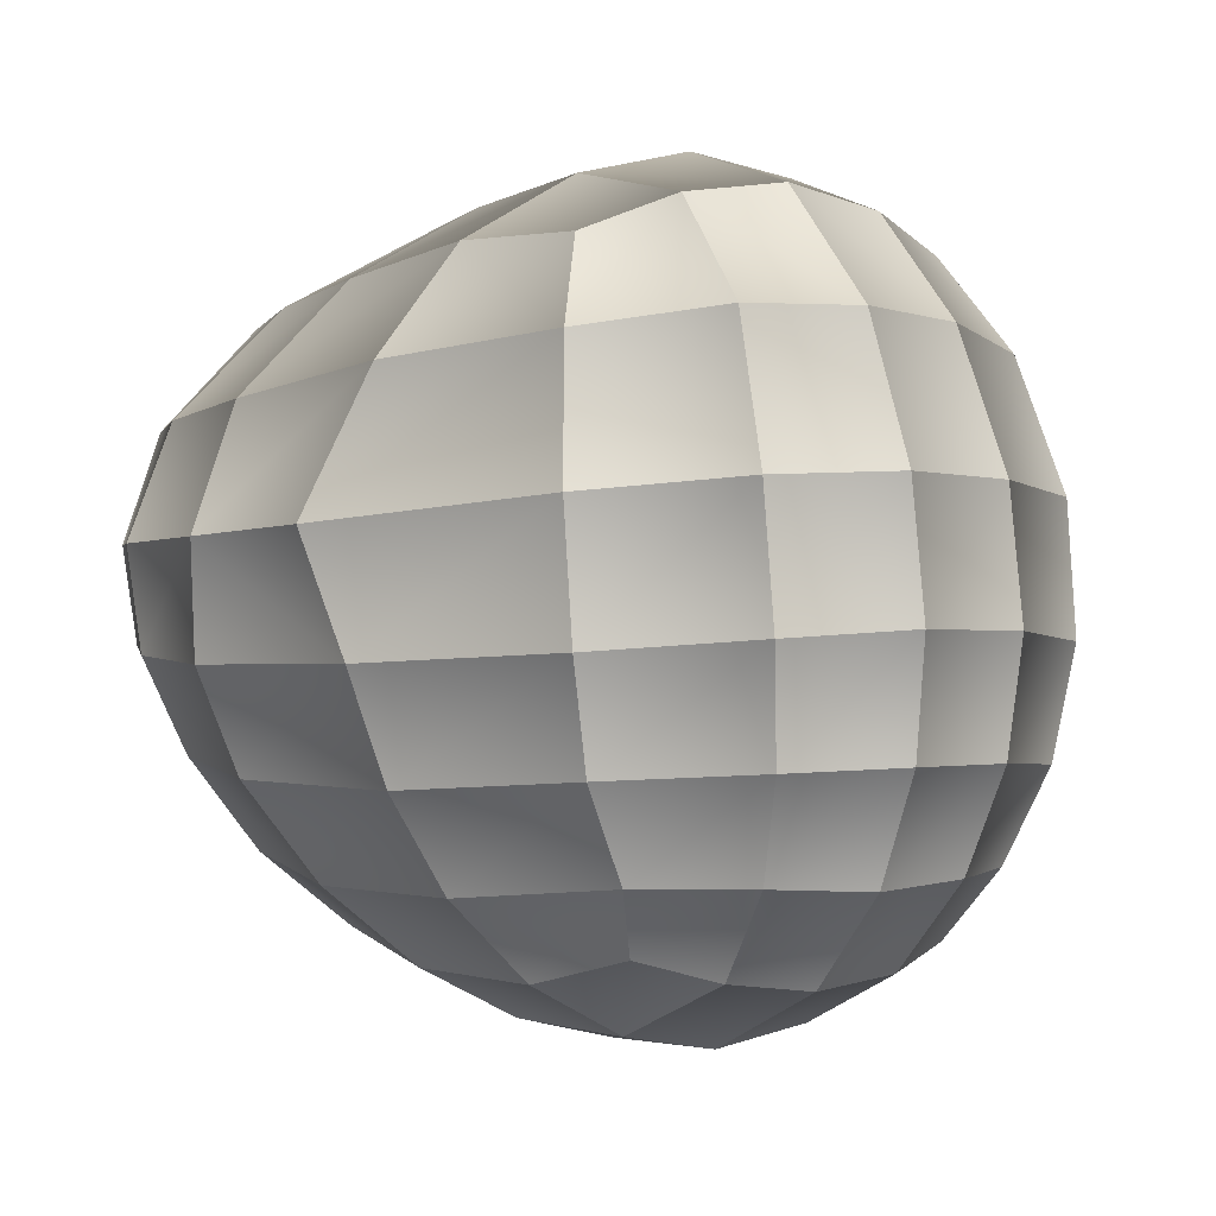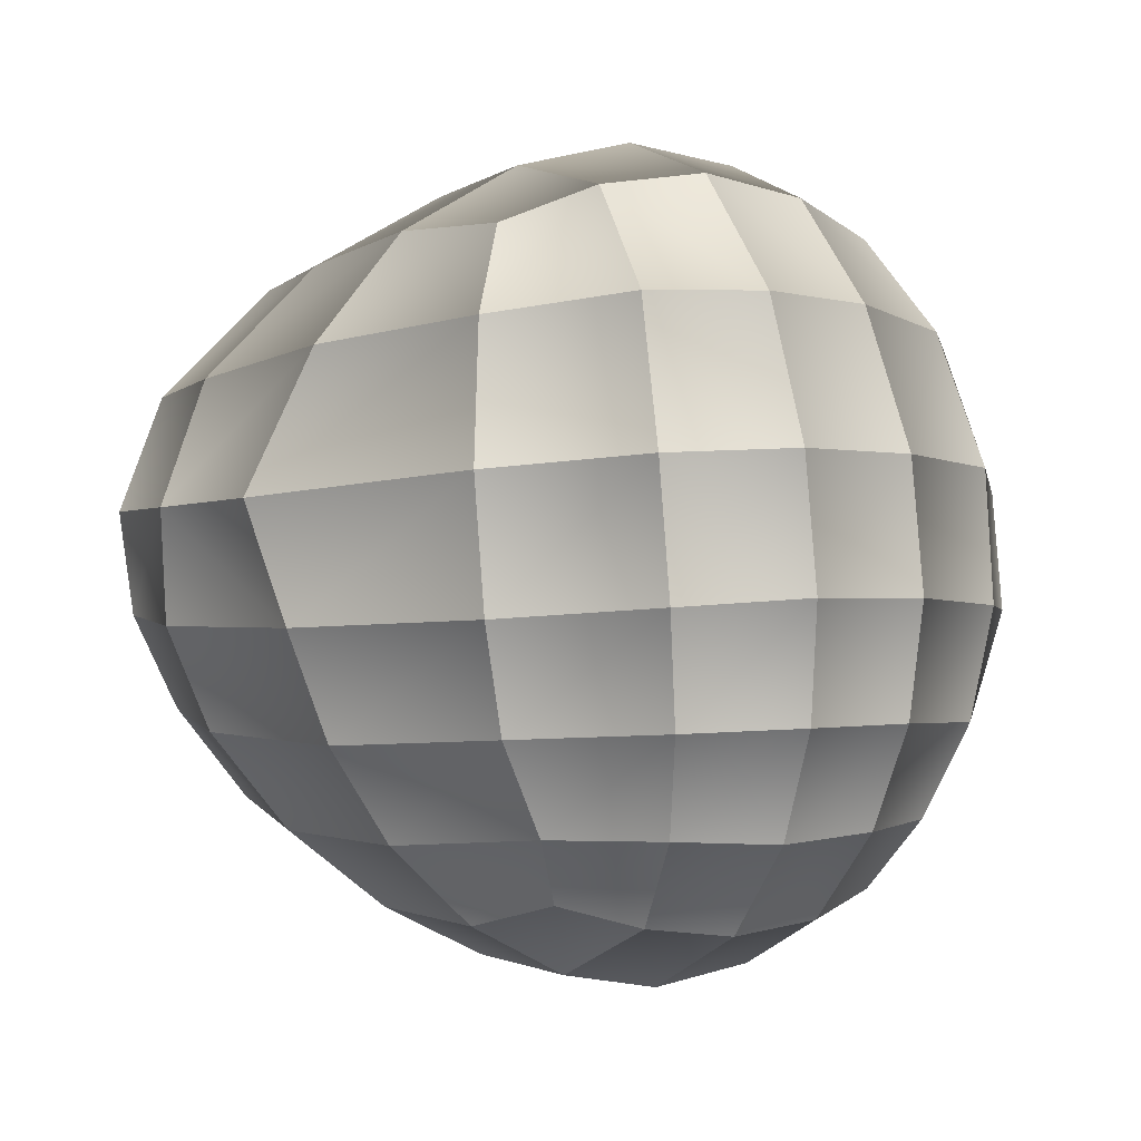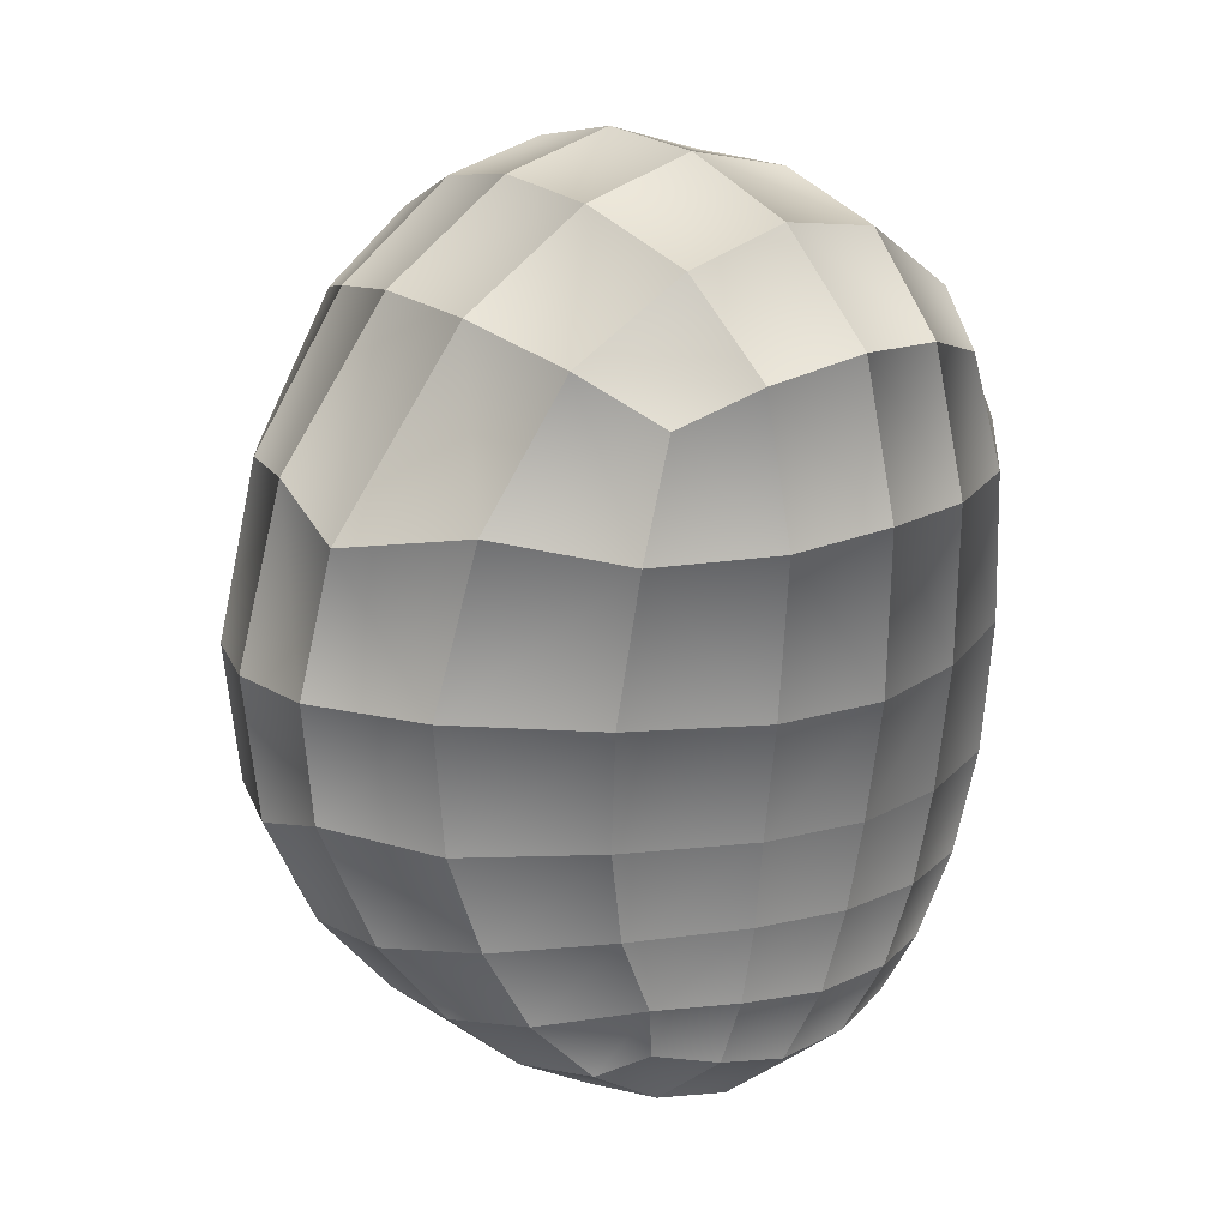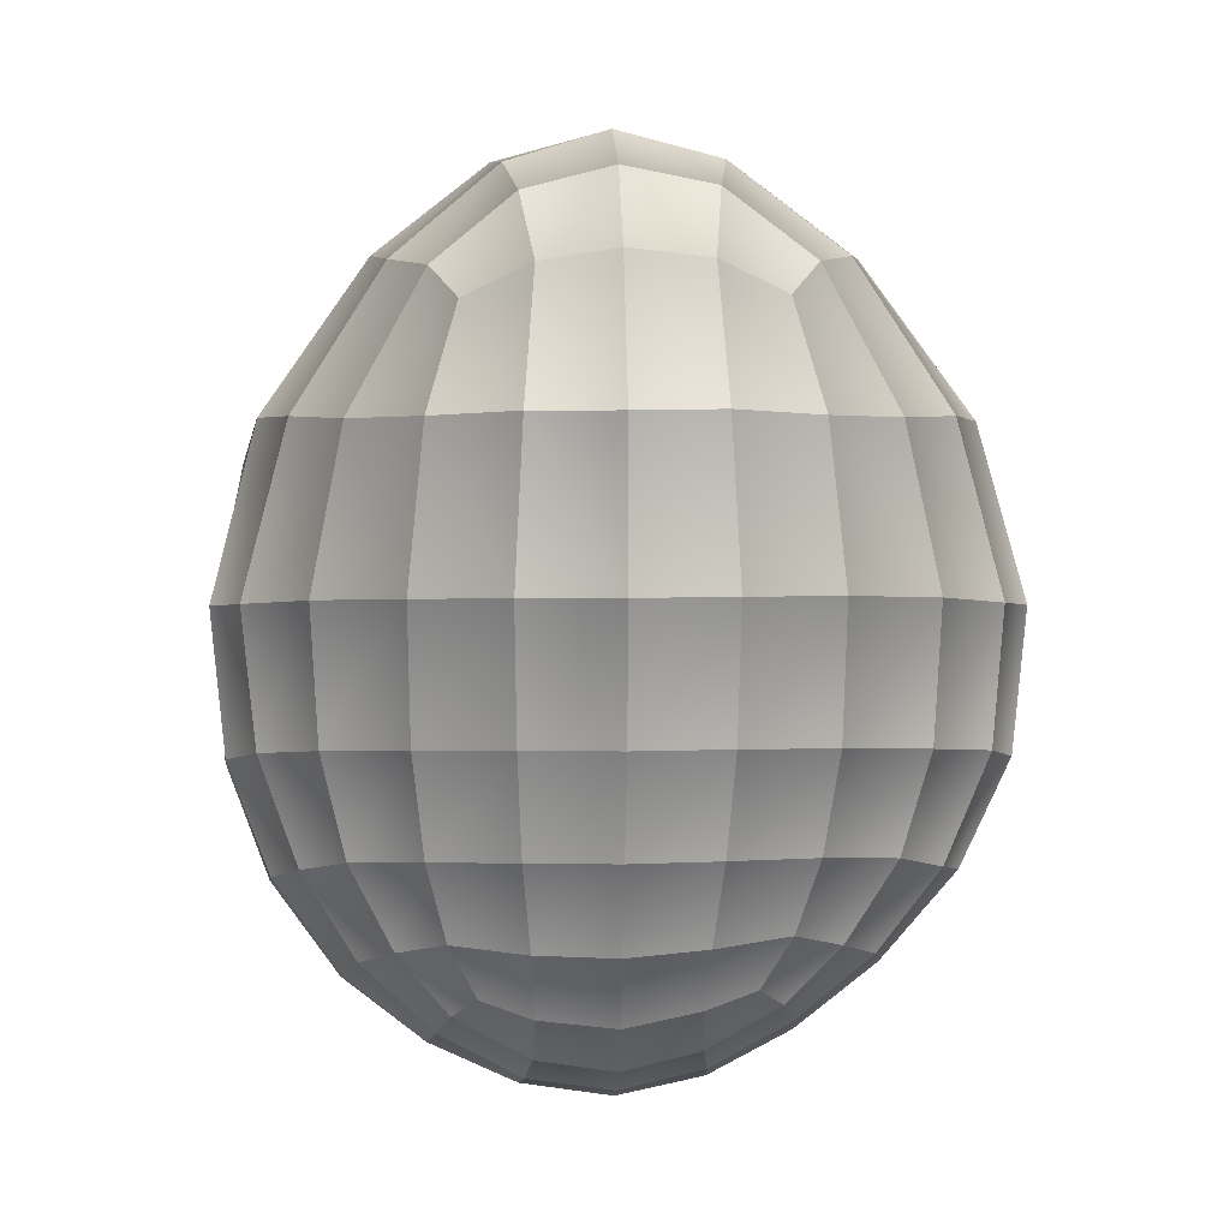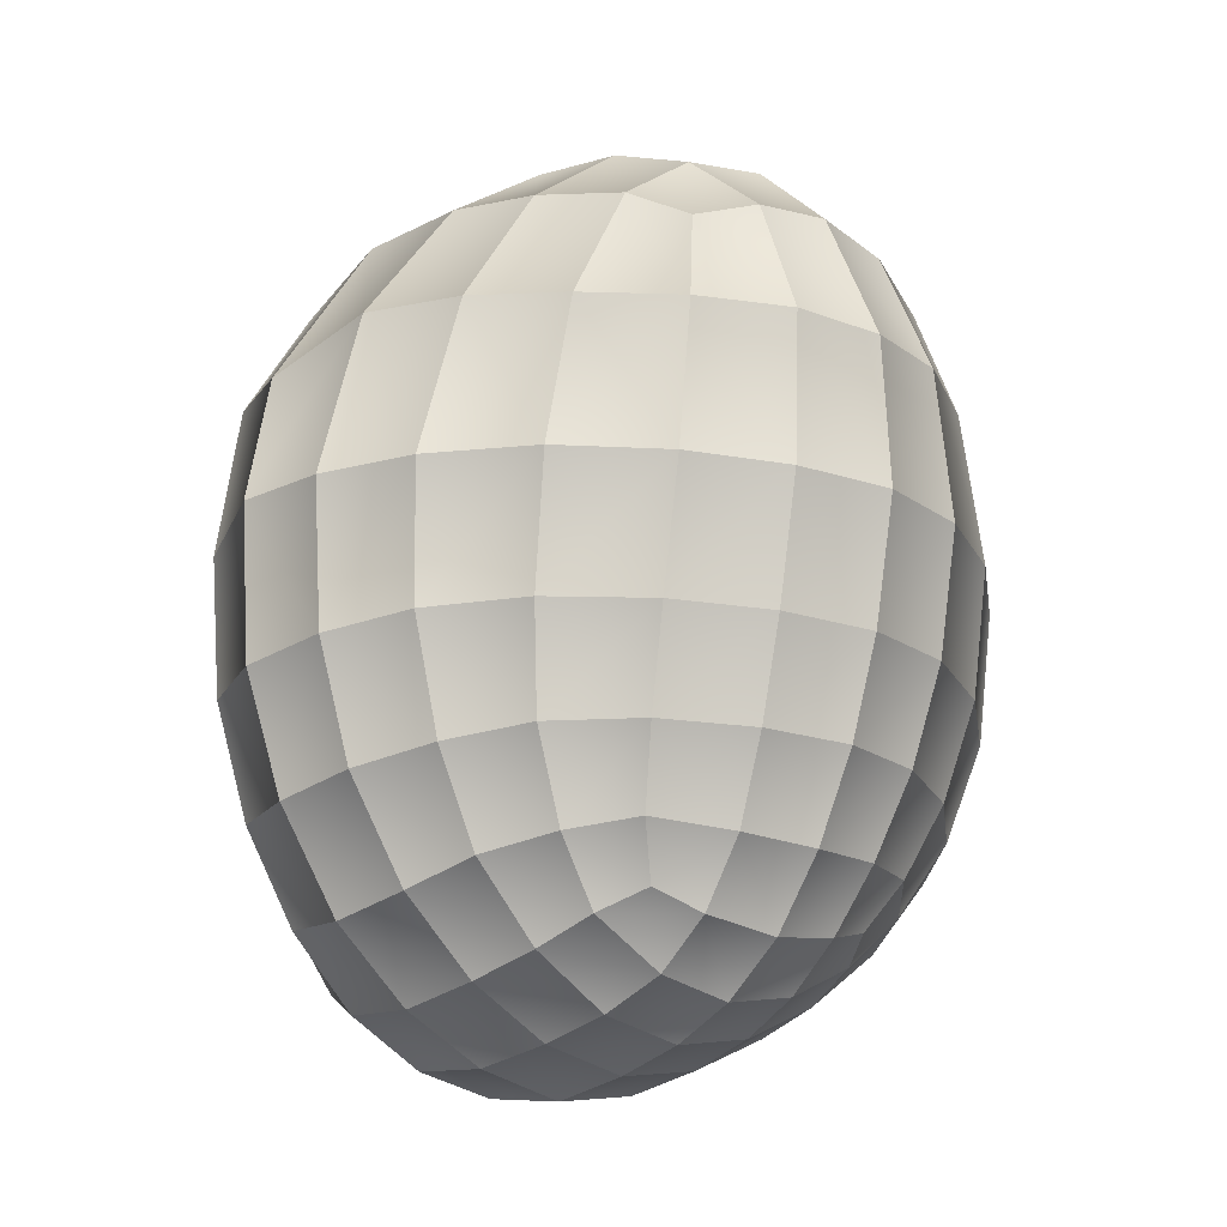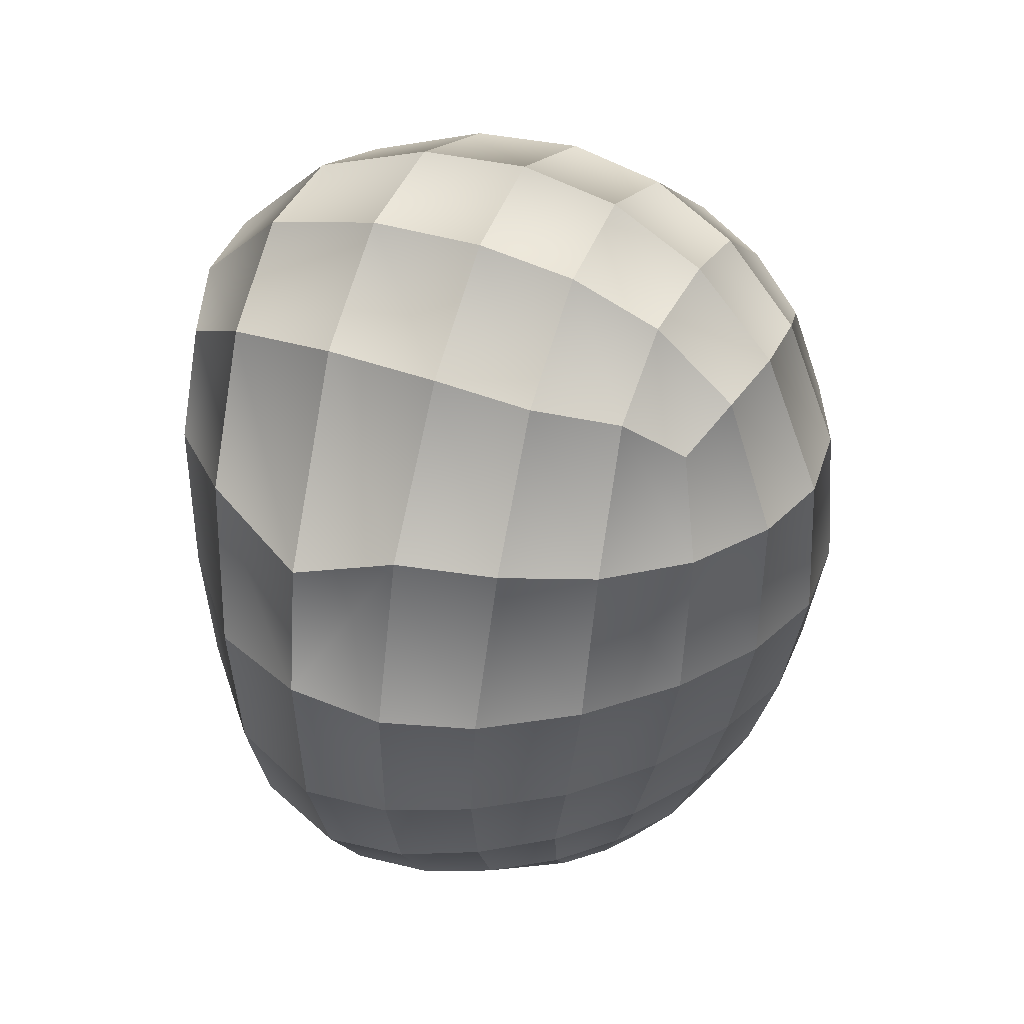
<metadata>
{"format":"obj","ext":"obj","renderer":"f3d","projection":"perspective","resolution":1024,"background":"white","views":[{"elev":-0.6,"azim":149.1,"up":"+Z"},{"elev":0.2,"azim":154.8,"up":"+Z"},{"elev":17.7,"azim":-37.1,"up":"+Y"},{"elev":-2.4,"azim":179.4,"up":"+Y"},{"elev":-23.9,"azim":139.2,"up":"+Y"},{"elev":38.1,"azim":117.8,"up":"+Y"}]}
</metadata>
<code>
o PotatoC9
v 0.04379 -0.03493 0.02175
v 0.04812 -0.03658 0.007794
v 0.04664 -0.03548 -0.004496
v 0.01851 -0.0162 0.04503
v 0.003355 -0.02888 0.04553
v 0.0192 0.001387 0.04693
v 0.003396 -0.01583 0.04842
v 0.003478 0.001084 0.05132
v -0.01152 -0.01557 0.04639
v -0.01225 0.000962 0.04948
v 0.03588 0.00155 0.0376
v 0.05593 0.002141 0.00769
v 0.003653 0.02352 0.05189
v -0.01113 0.02222 0.05003
v 0.03324 0.02323 0.03984
v -0.03568 0.0235 -0.03158
v -0.03543 -0.03203 -0.02638
v -0.01749 -0.04856 -0.02773
v -0.02099 -0.05098 -0.02155
v -0.02166 -0.04151 -0.03125
v -0.04069 0.02419 0.02777
v -0.02142 0.03677 0.04002
v -0.04376 0.02508 -0.01924
v -0.04828 0.02594 -0.00505
v -0.0253 0.04364 -0.02953
v -0.03251 0.04807 -0.004022
v -0.03041 0.04624 -0.01795
v -0.01273 0.05322 -0.02982
v -0.03931 -0.01816 -0.02983
v -0.04032 0.0008 -0.03198
v -0.02687 -0.01805 -0.04029
v -0.02744 0.000484 -0.04293
v -0.03751 -0.03206 0.02269
v -0.01992 -0.04059 0.03449
v -0.02528 -0.02929 0.03559
v -0.04577 -0.03448 -0.003685
v -0.04225 -0.0336 -0.01549
v 0.03799 -0.01843 -0.02912
v -0.02482 -0.03158 -0.03582
v 0.02585 -0.01832 -0.03854
v -0.000279 -0.03199 -0.04367
v -0.000498 -0.01836 -0.04826
v -0.01259 -0.03173 -0.04196
v -0.02051 -0.05424 0.02327
v -0.03017 -0.04448 0.02253
v -0.02347 -0.05601 -0.002442
v -0.02262 -0.05409 -0.01292
v 0.02876 -0.04421 -0.02316
v 0.02172 -0.0525 -0.02104
v 0.02173 -0.04267 -0.03042
v -1.9e-05 -0.05321 -0.03004
v -0.01068 -0.05685 -0.02149
v -0.01042 -0.05102 -0.02947
v -0.02705 0.0214 0.04182
v 0.03482 0.02324 -0.03205
v -0.02521 0.02267 -0.04163
v 0.0241 0.02245 -0.04211
v -0.01299 0.02261 -0.04852
v -0.05025 0.02055 0.009954
v 0.03326 0.04593 0.02844
v -0.02777 0.04285 0.02868
v 0.02826 0.03969 0.03943
v 0.0172 0.04323 0.04396
v -0.01003 0.04133 0.04393
v 0.03359 0.04826 -0.005178
v 0.0244 0.04298 -0.03016
v 0.02015 0.03749 -0.03833
v -0.01165 0.04207 -0.04102
v -0.02102 0.03799 -0.0382
v -0.03195 0.04707 0.01232
v 0.01814 0.05572 0.03093
v -0.01168 0.0533 0.0306
v 0.01743 0.06135 -0.003773
v 0.01543 0.05862 -0.01766
v -0.01469 0.06114 -0.002919
v -0.014 0.05913 -0.01712
v 0.01299 0.05253 -0.03001
v 0.000317 0.05572 -0.03057
v -0.04328 -0.01733 0.02347
v -0.04597 0.001246 0.02515
v -0.02845 -0.01584 0.0377
v -0.02981 0.001127 0.04032
v -0.04849 -0.0184 -0.01731
v -0.05004 0.00078 -0.01885
v 0.03902 0.000402 -0.03193
v 0.02619 0.000126 -0.042
v -0.00062 -0.000238 -0.05187
v -0.01372 -0.01814 -0.04666
v -0.01417 9e-06 -0.04982
v -0.04451 -0.03431 0.008783
v 0.04903 -0.01902 0.02206
v 0.03241 -0.0316 0.03469
v 0.03543 -0.01713 0.03596
v -0.009149 -0.04057 0.03979
v -0.01025 -0.02844 0.0435
v 0.05264 -0.0197 -0.005687
v 0.04715 -0.01878 -0.01756
v 0.04174 -0.03398 -0.0157
v 0.03472 -0.03259 -0.02577
v 0.02433 -0.03211 -0.03458
v 0.01217 -0.03207 -0.0408
v 0.0127 -0.01827 -0.04492
v -0.02319 -0.05687 0.009947
v 0.03582 -0.04741 0.02183
v 0.03718 -0.04865 -0.003676
v 0.03424 -0.04611 -0.01385
v 0.02405 -0.05551 -0.01291
v 0.01795 -0.04986 -0.02715
v 0.01084 -0.05219 -0.02887
v 0.04517 0.026 0.02603
v 0.01845 0.02331 0.04834
v 0.0486 0.02615 -0.00641
v 0.04296 0.02486 -0.02007
v 0.01189 0.02237 -0.04863
v -0.000612 0.02216 -0.05086
v 0.03521 0.04907 0.01123
v 0.003966 0.04389 0.04586
v 0.03035 0.04561 -0.01861
v 0.01067 0.0416 -0.04103
v -0.000154 0.04315 -0.04229
v 0.01869 0.06102 0.01293
v -0.01409 0.05941 0.01333
v 0.00328 0.05777 0.03126
v 0.0018 0.06588 -0.002764
v 0.001032 0.06311 -0.01712
v -0.05295 -0.01553 0.008647
v 0.05012 0.001537 0.0233
v 0.05482 0.000833 -0.006614
v 0.04916 0.000502 -0.01957
v 0.01297 -0.000181 -0.04868
v 0.05432 -0.02027 0.007474
v 0.0173 -0.02974 0.04295
v 0.03837 -0.04983 0.008579
v 0.05216 0.02154 0.008503
v 0.002546 0.06443 0.01361
v -0.007969 -0.05151 0.03431
v 0.002447 -0.05382 0.03483
v 0.003006 -0.04167 0.04155
v 0.01333 -0.05307 0.03418
v 0.01573 -0.04217 0.0396
v 0.02312 -0.05145 0.03083
v 0.02681 -0.04293 0.03395
v 0.000197 -0.05955 -0.02137
v 0.01116 -0.05804 -0.0212
v 0.000334 -0.06303 -0.01211
v 0.000579 -0.065 -0.001791
v 0.0125 -0.06143 -0.01229
v 0.01349 -0.06319 -0.002116
v 0.02581 -0.05765 -0.002846
v 0.000933 -0.06603 0.01028
v 0.01422 -0.06405 0.009897
v 0.0267 -0.05876 0.009337
v -0.01018 -0.06039 0.02363
v 0.001724 -0.06323 0.02365
v 0.01385 -0.06171 0.02333
v 0.02549 -0.05642 0.02272
v -0.01116 -0.04281 -0.03611
v -1.5e-05 -0.04382 -0.0376
v 0.01115 -0.04358 -0.03552
v -0.01715 -0.04904 0.0313
v -0.01151 -0.0602 -0.01236
v -0.01175 -0.06226 -0.00198
v -0.01158 -0.06322 0.0103
v -0.05463 0.001187 0.008748
v -0.05505 0.001088 -0.005326
v -0.05293 -0.01925 -0.004679
v -0.02849 -0.04324 -0.02356
v -0.03355 -0.045 -0.01372
v -0.03501 -0.04688 -0.002973
v -0.03421 -0.04722 0.009338
f 1 91 131 2
f 91 1 92 93
f 1 104 142 92
f 104 1 2 133
f 2 131 96 3
f 133 2 3 105
f 3 98 106 105
f 98 3 96 97
f 4 6 11 93
f 6 4 7 8
f 4 132 5 7
f 132 4 93 92
f 7 5 95 9
f 5 138 94 95
f 138 5 132 140
f 6 8 13 111
f 11 6 111 15
f 8 7 9 10
f 8 10 14 13
f 10 9 81 82
f 9 95 35 81
f 10 82 54 14
f 11 127 91 93
f 127 11 15 110
f 12 134 112 128
f 12 128 96 131
f 12 131 91 127
f 12 127 110 134
f 111 13 117 63
f 13 14 64 117
f 14 54 22 64
f 15 62 60 110
f 62 15 111 63
f 16 23 84 30
f 23 16 25 27
f 16 56 69 25
f 56 16 30 32
f 17 167 20 39
f 167 17 37 168
f 17 29 83 37
f 29 17 39 31
f 18 20 167 19
f 20 18 53 157
f 18 19 52 53
f 19 47 161 52
f 47 19 167 168
f 39 20 157 43
f 21 59 70 61
f 59 21 80 164
f 80 21 54 82
f 54 21 61 22
f 64 22 61 72
f 23 24 165 84
f 24 23 27 26
f 24 59 164 165
f 59 24 26 70
f 27 25 28 76
f 25 69 68 28
f 26 27 76 75
f 70 26 75 122
f 76 28 78 125
f 78 28 68 120
f 29 30 84 83
f 30 29 31 32
f 31 39 43 88
f 32 31 88 89
f 32 89 58 56
f 33 79 81 35
f 79 33 90 126
f 33 45 170 90
f 45 33 35 34
f 34 35 95 94
f 34 160 44 45
f 160 34 94 136
f 36 90 170 169
f 90 36 166 126
f 36 37 83 166
f 37 36 169 168
f 38 99 98 97
f 99 38 40 100
f 38 85 86 40
f 85 38 97 129
f 100 40 102 101
f 40 86 130 102
f 41 158 159 101
f 158 41 43 157
f 41 42 88 43
f 42 41 101 102
f 42 87 89 88
f 87 42 102 130
f 44 160 136 153
f 44 153 163 103
f 44 103 170 45
f 46 47 168 169
f 47 46 162 161
f 46 103 163 162
f 103 46 169 170
f 48 106 98 99
f 106 48 49 107
f 48 99 100 50
f 48 50 108 49
f 49 108 109 144
f 107 49 144 147
f 108 50 159 109
f 50 100 101 159
f 51 109 159 158
f 109 51 143 144
f 143 51 53 52
f 53 51 158 157
f 52 161 145 143
f 55 57 86 85
f 57 55 66 67
f 55 113 118 66
f 113 55 85 129
f 56 58 68 69
f 57 114 130 86
f 114 57 67 119
f 58 115 120 68
f 115 58 89 87
f 60 116 134 110
f 116 60 71 121
f 60 62 63 71
f 61 70 122 72
f 63 117 123 71
f 117 64 72 123
f 65 118 113 112
f 118 65 73 74
f 65 116 121 73
f 116 65 112 134
f 66 118 74 77
f 67 66 77 119
f 71 123 135 121
f 72 122 135 123
f 74 73 124 125
f 73 121 135 124
f 77 74 125 78
f 75 76 125 124
f 122 75 124 135
f 77 78 120 119
f 79 80 82 81
f 80 79 126 164
f 83 84 165 166
f 87 130 114 115
f 92 142 140 132
f 94 138 137 136
f 96 128 129 97
f 142 104 156 141
f 156 104 133 152
f 105 106 107 149
f 133 105 149 152
f 149 107 147 148
f 112 113 129 128
f 115 114 119 120
f 164 126 166 165
f 136 137 154 153
f 137 139 155 154
f 139 137 138 140
f 139 141 156 155
f 141 139 140 142
f 143 145 147 144
f 145 146 148 147
f 146 145 161 162
f 146 150 151 148
f 150 146 162 163
f 148 151 152 149
f 151 150 154 155
f 150 163 153 154
f 152 151 155 156

</code>
